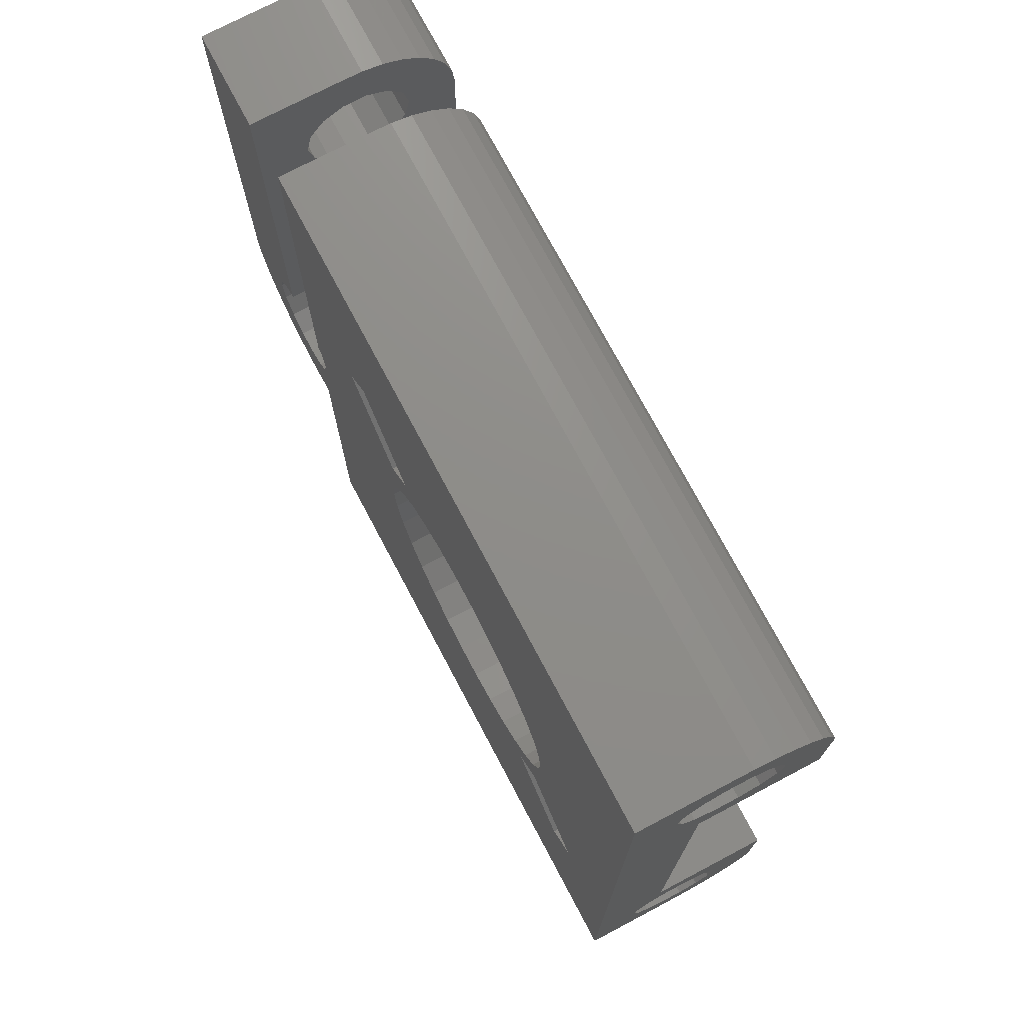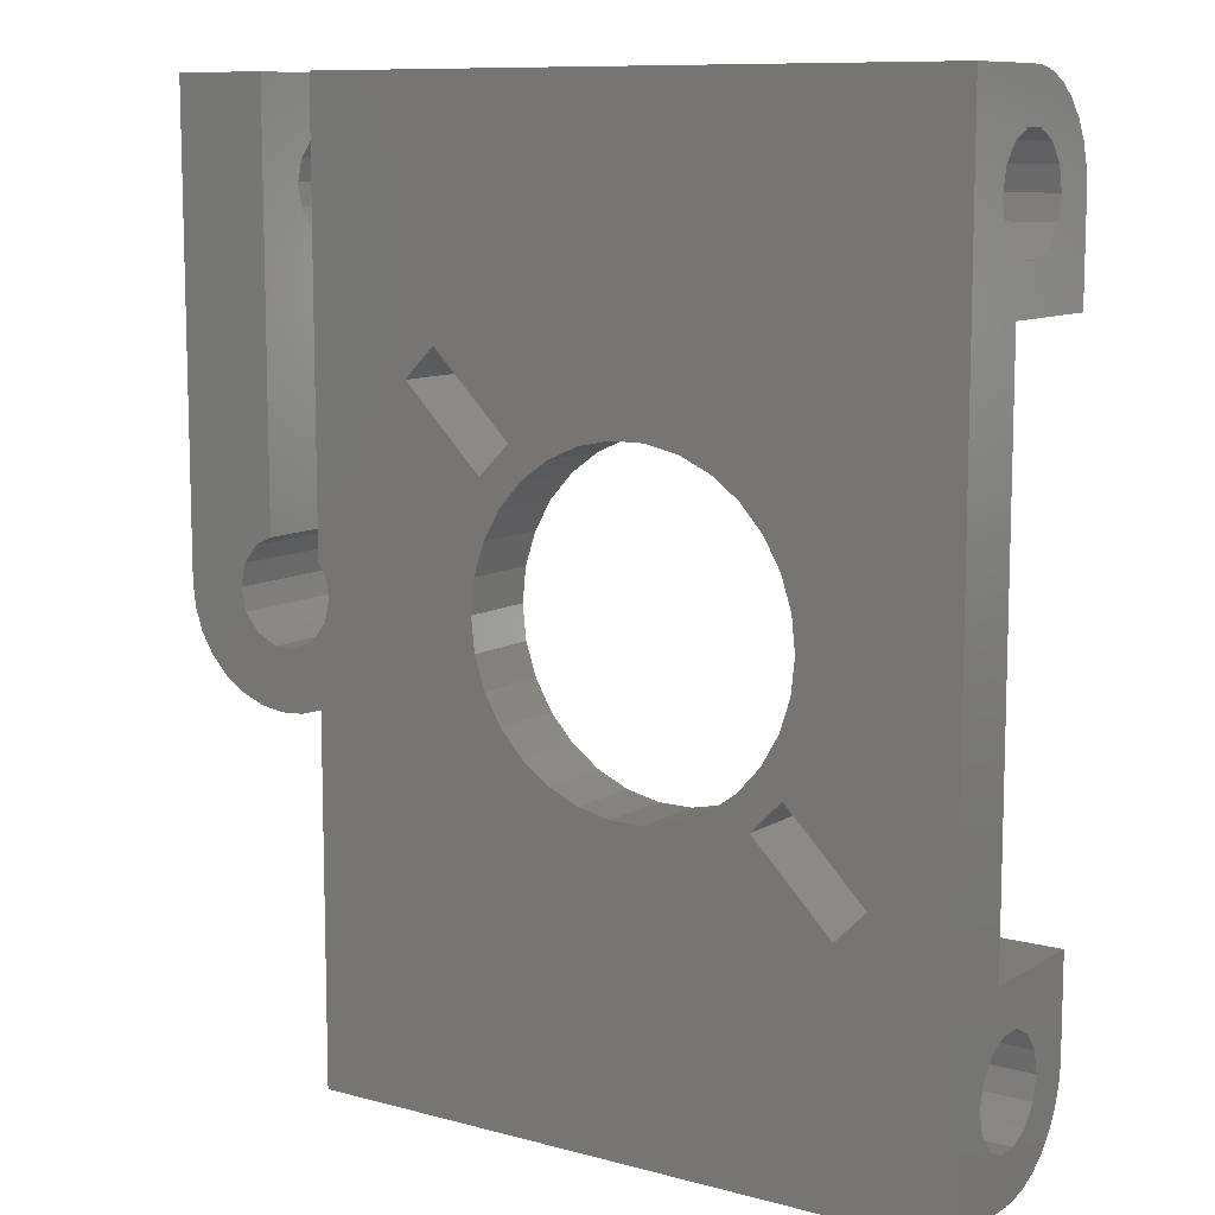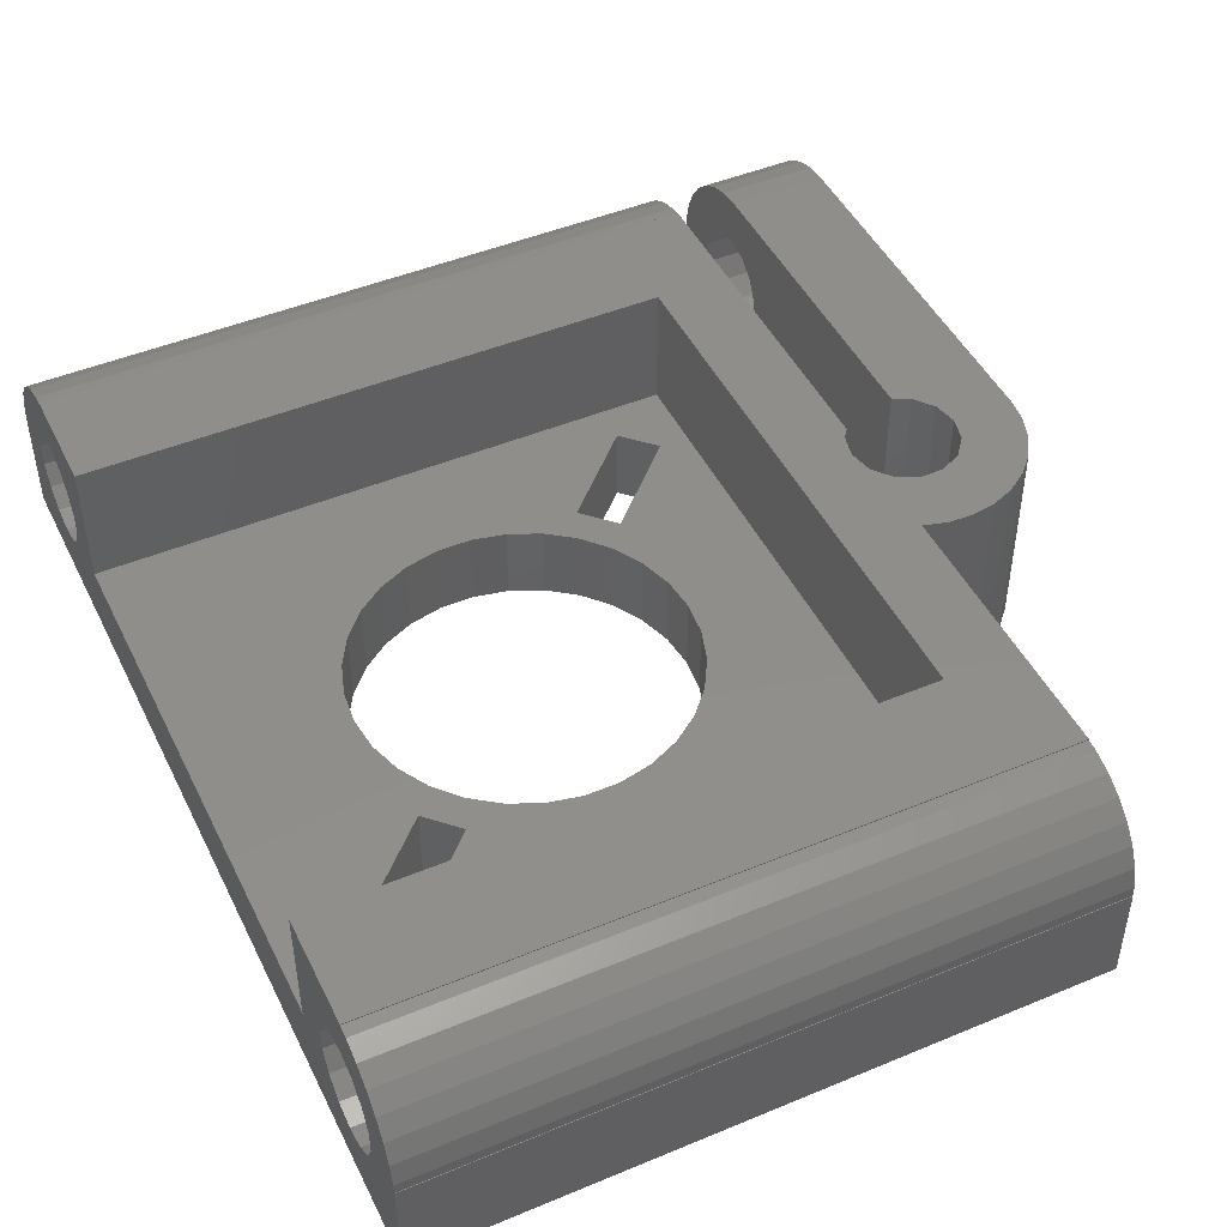
<metadata>
{"format":"stl","ext":"stl","renderer":"f3d","projection":"perspective","resolution":1024,"background":"white","views":[{"elev":74.2,"azim":-117.9,"up":"+Y"},{"elev":10.0,"azim":-145.7,"up":"+Y"},{"elev":46.7,"azim":-25.3,"up":"+Z"}]}
</metadata>
<code>
# stl→obj: 346 verts, 712 faces
v -25 -29.25 8
v -25 -27.59 7.825
v -25 -30.91 7.825
v -25 -26 7.308
v -25 -24.55 6.472
v -25 -23.3 5.353
v -25 -22.32 4
v -25 -21.64 2.472
v -25 -21.5 1.806
v -25 -21.5 0
v -25 -25.16 0.9346
v -25 -25.16 0
v -25 -25.97 2.619
v -25 -27.43 3.784
v -25 -29.25 4.2
v -25 -31.07 3.784
v -25 -32.53 2.619
v -25 -33.34 0.9346
v -25 -33.34 0
v -25 -37.21 0
v -25 -37.21 0.8362
v -25 -36.86 2.472
v -25 -36.18 4
v -25 -35.2 5.353
v -25 -33.95 6.472
v -25 -32.5 7.308
v -25 -30 7.921
v 26.75 -30.91 7.825
v 26.75 -30 7.921
v 26.75 -32.5 7.308
v 26.75 -33.95 6.472
v 26.75 -35.2 5.353
v 26.75 -36.18 4
v 26.75 -36.86 2.472
v 26.75 -37.21 0.8362
v 26.75 -37.21 -0.8362
v 26.75 -37.21 0
v -25 -37.25 0
v 26.75 -37.25 0
v -25 -37.25 -8
v -25 -33.34 -0.9346
v -25 -32.53 -2.619
v -25 -25.16 -0.9346
v -25 -21.5 -1.9
v -25 -25.97 -2.619
v -25 -31.07 -3.784
v -25 -29.25 -4.2
v -25 37.25 -8
v -25 -27.43 -3.784
v -25 25.97 -2.619
v -25 21.5 0
v -25 25.16 -0.9346
v -25 21.5 -1.9
v -25 25.16 0
v -25 27.43 -3.784
v -25 31.07 -3.784
v -25 29.25 -4.2
v -25 32.53 -2.619
v -25 33.34 -0.9346
v -25 33.34 0
v -25 37.21 0
v -25 37.25 0
v 26.75 -33.34 -0.9346
v 26.75 -33.34 0.9346
v 26.75 -32.53 2.619
v 26.75 -31.07 3.784
v 26.75 -30 4.029
v 26.75 -29.25 4.2
v 26.75 -27.43 3.784
v 26.75 -25.97 2.619
v 26.75 -25.16 0.9346
v 26.75 -25.16 -0.9346
v 26.75 -25.16 1.149e-14
v -25 -21.5 8
v 20.9 -21.5 8
v 20.9 -21.5 -1.9
v -25 -30 8
v 26.75 -30 8
v 30.49 -8.987 8
v 26.75 -8.383 8
v 28.54 -8.881 8
v 32.41 -8.672 8
v 34.22 -7.952 8
v 35.83 -6.859 8
v 37.16 -5.447 8
v 38.17 -3.779 8
v -25 21.5 8
v 20.9 21.5 8
v 26.75 29.25 8
v 30.93 -4.095 8
v 39 29.25 8
v 32.62 3.284 8
v 39 0 8
v 31.25 3.943 8
v 33.78 1.822 8
v 34.2 0 8
v 33.78 -1.822 8
v 32.62 -3.284 8
v 38.79 -1.935 8
v 26.75 2.492 8
v 26.22 1.822 8
v -25 29.25 8
v 26.75 -29.25 8
v 25.8 0 8
v 31.25 29.25 8
v 34.5 29.25 8
v 29.07 -4.095 8
v 27.38 -3.284 8
v 26.22 -1.822 8
v 26.75 -31.07 -3.784
v 26.75 -32.53 -2.619
v 26.75 -33.95 -6.472
v 26.75 -36.86 -2.472
v 26.75 -36.18 -4
v 26.75 -35.2 -5.353
v 26.75 -32.5 -7.308
v 26.75 -27.43 -3.784
v 26.75 -29.25 -4.2
v 26.75 -27.59 -7.825
v 26.75 -30.91 -7.825
v 26.75 -29.25 -8
v 26.75 -25.97 -2.619
v 26.75 -26 -7.308
v 26.75 -24.55 -6.472
v 26.75 -23.3 -5.353
v 26.75 -22.32 -4
v 26.75 -21.29 1.149e-14
v 26.75 -21.64 -2.472
v 26.75 -21.29 -0.8362
v 26.75 -37.25 -8
v 26.75 -8.383 -8
v 37.16 -5.447 -8
v 38.79 -1.935 -8
v 38.17 -3.779 -8
v 16.09 18.56 -8
v 26.75 37.25 -8
v 12.2 9.723 -8
v 9.723 12.2 -8
v 31.25 29.25 -8
v 32.62 3.284 -8
v 31.25 3.943 -8
v 18.56 16.09 -8
v 26.75 2.492 -8
v 26.22 1.822 -8
v 25.8 0 -8
v 26.22 -1.822 -8
v -9.723 -12.2 -8
v -16.09 -18.56 -8
v 27.38 -3.284 -8
v 28.54 -8.881 -8
v 34.2 0 -8
v 33.78 1.822 -8
v 29.07 -4.095 -8
v 30.93 -4.095 -8
v 30.49 -8.987 -8
v 32.62 -3.284 -8
v 32.41 -8.672 -8
v 31.25 37.25 -8
v 34.5 29.25 -8
v 39 0 -8
v 39 37.25 -8
v 33.78 -1.822 -8
v 34.22 -7.952 -8
v 35.83 -6.859 -8
v -18.56 -16.09 -8
v -12.72 -2.703 -8
v -13 0 -8
v -12.2 -9.723 -8
v -10.52 -7.641 -8
v -11.88 -5.288 -8
v -4.017 -12.36 -8
v -6.5 -11.26 -8
v -8.699 -9.661 -8
v 1.359 -12.93 -8
v -1.359 -12.93 -8
v 8.699 -9.661 -8
v 6.5 -11.26 -8
v 4.017 -12.36 -8
v -10.52 7.641 -8
v -8.699 9.661 -8
v -6.5 11.26 -8
v 10.52 -7.641 -8
v -4.017 12.36 -8
v 11.88 -5.288 -8
v 12.72 -2.703 -8
v -1.359 12.93 -8
v 13 0 -8
v 1.359 12.93 -8
v 12.72 2.703 -8
v 11.88 5.288 -8
v 4.017 12.36 -8
v 10.52 7.641 -8
v 6.5 11.26 -8
v 8.699 9.661 -8
v -11.88 5.288 -8
v -12.72 2.703 -8
v 26.75 37.25 0
v 26.75 37.21 0
v -25 30.91 7.825
v -25 27.59 7.825
v -25 32.5 7.308
v -25 33.95 6.472
v -25 35.2 5.353
v -25 36.18 4
v -25 36.86 2.472
v -25 37.21 0.8362
v -25 33.34 0.9346
v -25 32.53 2.619
v -25 31.07 3.784
v -25 29.25 4.2
v -25 27.43 3.784
v -25 25.97 2.619
v -25 25.16 0.9346
v -25 21.5 1.806
v -25 21.64 2.472
v -25 22.32 4
v -25 23.3 5.353
v -25 24.55 6.472
v -25 26 7.308
v 26.75 37.21 0.8362
v 26.75 33.34 -0.9346
v 26.75 33.34 0.9346
v 26.75 32.53 -2.619
v 26.75 31.07 -3.784
v 26.75 29.25 -4.2
v 26.75 27.43 -3.784
v 26.75 25.97 -2.619
v 26.75 25.16 -0.9346
v 26.75 25.16 0.9346
v 20.9 21.5 -1.9
v -4.017 12.36 -1.9
v 12.72 -2.703 -1.9
v 11.88 -5.288 -1.9
v -18.56 -16.09 -1.9
v 16.09 18.56 -1.9
v 18.56 16.09 -1.9
v -12.2 -9.723 -1.9
v -9.723 -12.2 -1.9
v -16.09 -18.56 -1.9
v -13 0 -1.9
v -12.72 2.703 -1.9
v -11.88 5.288 -1.9
v 6.5 -11.26 -1.9
v 4.017 -12.36 -1.9
v -10.52 7.641 -1.9
v -6.5 -11.26 -1.9
v -8.699 -9.661 -1.9
v -8.699 9.661 -1.9
v -6.5 11.26 -1.9
v -1.359 12.93 -1.9
v 1.359 12.93 -1.9
v 12.72 2.703 -1.9
v 13 0 -1.9
v 4.017 12.36 -1.9
v 10.52 -7.641 -1.9
v 9.723 12.2 -1.9
v 6.5 11.26 -1.9
v 11.88 5.288 -1.9
v 8.699 -9.661 -1.9
v -4.017 -12.36 -1.9
v 1.359 -12.93 -1.9
v 12.2 9.723 -1.9
v 8.699 9.661 -1.9
v 10.52 7.641 -1.9
v -1.359 -12.93 -1.9
v -10.52 -7.641 -1.9
v -11.88 -5.288 -1.9
v -12.72 -2.703 -1.9
v 26.75 27.43 3.784
v 26.75 29.25 4.2
v 26.75 31.07 3.784
v 26.75 32.53 2.619
v 26.75 36.86 2.472
v 26.75 35.2 5.353
v 26.75 36.18 4
v 26.75 33.95 6.472
v 26.75 32.5 7.308
v 26.75 30.91 7.825
v 26.75 30 7.921
v 26.75 30 8
v 26.75 25.97 2.619
v 31.25 30.91 7.825
v 31.25 32.5 7.308
v 31.25 33.95 6.472
v 31.25 35.2 5.353
v 31.25 36.18 4
v 31.25 31.07 3.784
v 31.25 36.86 2.472
v 31.25 32.53 2.619
v 31.25 37.21 0.8362
v 31.25 33.34 0.9346
v 31.25 37.21 0
v 31.25 37.25 0
v 31.25 27.43 -3.784
v 31.25 33.34 -0.9346
v 31.25 25.16 0.9346
v 31.25 25.16 -0.9346
v 31.25 31.07 -3.784
v 31.25 29.25 -4.2
v 31.25 25.97 -2.619
v 31.25 32.53 -2.619
v 31.25 25.97 2.619
v 31.25 27.43 3.784
v 31.25 29.25 4.2
v 39 30.91 7.825
v 39 31.07 3.784
v 39 29.25 4.2
v 39 32.53 2.619
v 39 33.34 0.9346
v 39 36.18 -4
v 39 33.95 -6.472
v 39 33.34 -0.9346
v 39 30.91 -7.825
v 39 32.53 -2.619
v 39 27.59 -7.825
v 39 31.07 -3.784
v 39 24.55 -6.472
v 39 29.25 -4.2
v 39 21.64 -2.472
v 39 27.43 -3.784
v 39 21.29 9.992e-16
v 39 25.97 -2.619
v 39 25.16 -0.9346
v 39 25.16 9.992e-16
v 39 21.29 -0.8362
v 39 22.32 -4
v 39 23.3 -5.353
v 39 26 -7.308
v 39 29.25 -8
v 39 32.5 -7.308
v 39 35.2 -5.353
v 39 36.86 -2.472
v 39 37.21 -0.8362
v 39 37.21 0.8362
v 39 36.86 2.472
v 39 36.18 4
v 39 35.2 5.353
v 39 33.95 6.472
v 39 32.5 7.308
v 39 37.25 0
v 39 37.21 0
v 39 25.16 0.9346
v 39 27.43 3.784
v 39 25.97 2.619
v -25 30 7.921
v -25 30 8
f 1 2 3
f 3 2 4
f 3 4 5
f 3 5 6
f 3 6 7
f 3 7 8
f 3 8 9
f 3 9 10
f 11 10 12
f 13 10 11
f 3 10 13
f 3 13 14
f 3 15 16
f 16 17 3
f 17 18 3
f 18 19 20
f 18 20 3
f 3 20 21
f 3 21 22
f 3 22 23
f 3 23 24
f 3 24 25
f 3 25 26
f 15 3 14
f 27 1 3
f 28 29 3
f 29 27 3
f 28 3 26
f 30 28 26
f 30 26 25
f 31 30 25
f 31 25 24
f 32 31 24
f 32 24 23
f 33 32 23
f 33 23 22
f 34 33 22
f 34 22 21
f 35 34 21
f 35 21 20
f 36 35 37
f 37 35 20
f 20 38 39
f 37 20 39
f 40 38 41
f 40 41 42
f 43 44 45
f 40 42 46
f 40 46 47
f 40 47 48
f 45 48 49
f 44 48 45
f 44 12 10
f 44 43 12
f 49 48 47
f 50 51 52
f 50 53 51
f 52 51 54
f 55 53 50
f 56 48 57
f 48 53 55
f 48 55 57
f 48 56 58
f 58 59 48
f 59 60 48
f 48 60 61
f 48 61 62
f 41 38 20
f 41 20 19
f 53 48 44
f 63 41 64
f 64 41 19
f 64 19 18
f 64 18 65
f 65 18 17
f 65 17 66
f 66 17 16
f 16 67 66
f 68 67 16
f 68 16 15
f 69 68 14
f 14 68 15
f 70 69 13
f 13 69 14
f 11 71 70
f 13 11 70
f 12 43 72
f 71 12 73
f 73 12 72
f 11 12 71
f 74 75 9
f 9 75 76
f 10 76 44
f 9 76 10
f 1 74 2
f 8 74 9
f 7 74 8
f 6 74 7
f 5 74 6
f 4 74 5
f 2 74 4
f 1 77 78
f 79 80 81
f 82 80 79
f 83 80 82
f 84 80 83
f 85 80 84
f 86 80 85
f 75 74 1
f 87 88 89
f 90 80 86
f 91 92 93
f 91 94 92
f 95 96 93
f 96 97 93
f 93 98 99
f 98 90 99
f 100 89 88
f 97 98 93
f 92 95 93
f 88 101 100
f 102 87 89
f 1 103 75
f 90 86 99
f 88 104 101
f 80 103 78
f 80 75 103
f 103 1 78
f 105 91 106
f 105 94 91
f 107 80 90
f 108 80 107
f 109 80 108
f 104 80 109
f 88 80 104
f 88 75 80
f 1 27 77
f 77 27 29
f 78 77 29
f 67 78 29
f 67 29 28
f 31 67 30
f 30 67 28
f 110 111 112
f 32 67 31
f 33 67 32
f 34 67 33
f 66 67 34
f 65 66 35
f 64 65 36
f 63 113 114
f 111 63 115
f 63 64 113
f 110 112 116
f 117 118 119
f 118 120 121
f 122 123 124
f 72 122 125
f 122 117 123
f 118 110 120
f 126 73 125
f 73 72 125
f 125 122 124
f 123 117 119
f 119 118 121
f 120 110 116
f 112 111 115
f 115 63 114
f 113 64 36
f 36 65 35
f 35 66 34
f 127 128 129
f 127 126 128
f 127 73 126
f 121 130 131
f 126 125 131
f 121 120 130
f 69 70 80
f 78 68 80
f 78 67 68
f 127 129 131
f 80 127 131
f 80 70 127
f 129 128 131
f 120 116 130
f 128 126 131
f 125 124 131
f 124 123 131
f 116 112 130
f 123 119 131
f 119 121 131
f 115 130 112
f 114 130 115
f 113 130 114
f 36 130 113
f 39 130 36
f 68 69 80
f 71 127 70
f 73 127 71
f 36 37 39
f 38 40 130
f 39 38 130
f 132 133 134
f 135 48 136
f 137 48 138
f 139 140 141
f 142 143 144
f 130 145 146
f 147 130 148
f 131 149 150
f 139 151 152
f 150 153 154
f 155 156 157
f 139 152 140
f 158 159 139
f 151 139 159
f 132 160 133
f 159 158 161
f 159 161 151
f 151 161 160
f 157 162 151
f 157 151 163
f 151 160 132
f 151 132 164
f 151 164 163
f 156 162 157
f 150 154 155
f 154 156 155
f 149 153 150
f 40 48 165
f 40 165 148
f 40 148 130
f 166 48 167
f 165 48 168
f 168 48 166
f 168 166 147
f 169 147 170
f 166 170 147
f 171 130 172
f 147 169 173
f 147 173 130
f 173 172 130
f 174 130 175
f 171 175 130
f 138 48 135
f 176 130 177
f 174 178 130
f 179 48 180
f 178 177 130
f 180 48 181
f 130 176 145
f 176 182 145
f 181 48 183
f 182 184 145
f 184 185 145
f 183 48 186
f 185 187 145
f 186 48 188
f 187 189 145
f 189 190 145
f 188 48 191
f 190 192 145
f 193 48 194
f 192 194 145
f 191 48 193
f 195 48 179
f 196 48 195
f 167 48 196
f 142 144 145
f 194 48 137
f 194 137 145
f 142 145 137
f 143 142 136
f 142 135 136
f 131 130 146
f 149 131 146
f 48 62 136
f 136 62 197
f 62 61 198
f 197 62 198
f 102 199 200
f 200 199 201
f 200 201 202
f 200 202 203
f 200 203 204
f 200 204 205
f 200 205 206
f 200 206 61
f 207 61 60
f 208 61 207
f 200 61 208
f 200 208 209
f 200 210 211
f 211 212 200
f 212 213 200
f 213 54 51
f 213 51 200
f 200 51 214
f 200 214 215
f 200 215 216
f 200 216 217
f 200 217 218
f 200 218 219
f 210 200 209
f 206 220 61
f 61 220 198
f 60 59 221
f 207 60 222
f 222 60 221
f 223 221 59
f 58 223 59
f 224 223 58
f 56 224 58
f 225 224 56
f 57 225 56
f 226 225 57
f 55 226 57
f 227 226 55
f 50 227 55
f 227 50 228
f 228 50 52
f 228 52 229
f 229 52 54
f 229 54 213
f 51 53 230
f 214 51 88
f 88 51 230
f 87 214 88
f 231 230 53
f 232 233 76
f 44 234 53
f 235 236 230
f 234 237 53
f 238 76 237
f 44 239 234
f 44 76 239
f 237 240 53
f 240 241 53
f 241 242 53
f 243 244 76
f 242 245 53
f 246 247 237
f 248 249 53
f 249 231 53
f 250 251 230
f 252 253 76
f 254 230 251
f 235 230 254
f 233 255 76
f 256 235 257
f 253 232 76
f 76 258 252
f 255 259 76
f 231 250 230
f 260 246 237
f 261 76 244
f 262 263 264
f 265 76 261
f 260 76 265
f 237 76 260
f 262 256 263
f 237 247 266
f 237 266 267
f 237 268 240
f 237 267 268
f 263 256 257
f 257 235 254
f 236 262 258
f 76 236 258
f 76 230 236
f 258 262 264
f 238 239 76
f 245 248 53
f 259 243 76
f 122 72 43
f 45 122 43
f 117 122 45
f 49 117 45
f 118 117 49
f 47 118 49
f 110 118 47
f 46 110 47
f 111 110 46
f 42 111 46
f 111 42 63
f 63 42 41
f 88 230 75
f 75 230 76
f 214 87 215
f 200 87 102
f 219 87 200
f 218 87 219
f 217 87 218
f 216 87 217
f 215 87 216
f 226 143 136
f 269 270 100
f 226 227 100
f 197 198 136
f 222 221 198
f 271 272 273
f 274 100 275
f 276 100 274
f 277 100 276
f 278 100 277
f 279 100 278
f 89 100 279
f 280 89 279
f 225 226 136
f 229 100 228
f 224 225 136
f 281 269 100
f 229 281 100
f 272 222 220
f 275 270 273
f 275 100 270
f 270 271 273
f 273 272 220
f 198 221 136
f 221 223 136
f 223 224 136
f 100 143 226
f 228 100 227
f 198 220 222
f 143 100 101
f 144 143 101
f 144 101 104
f 145 144 104
f 104 109 146
f 145 104 146
f 109 108 149
f 146 109 149
f 107 153 108
f 108 153 149
f 90 154 107
f 107 154 153
f 98 156 90
f 90 156 154
f 97 162 98
f 98 162 156
f 96 151 97
f 97 151 162
f 96 95 151
f 151 95 152
f 95 92 152
f 152 92 140
f 140 92 94
f 141 140 94
f 94 105 282
f 94 282 283
f 94 283 284
f 94 284 285
f 94 285 286
f 287 286 288
f 289 288 290
f 291 290 292
f 292 293 158
f 294 158 139
f 94 139 141
f 291 292 295
f 296 297 94
f 298 158 299
f 94 300 139
f 299 158 294
f 300 294 139
f 292 158 298
f 292 298 301
f 292 301 295
f 302 94 303
f 289 290 291
f 287 288 289
f 304 286 287
f 303 94 304
f 94 286 304
f 302 296 94
f 300 94 297
f 282 105 106
f 305 282 91
f 91 282 106
f 306 305 307
f 308 305 306
f 309 305 308
f 310 305 309
f 311 309 312
f 313 312 314
f 315 314 316
f 317 316 318
f 319 318 320
f 321 320 322
f 321 322 323
f 321 323 324
f 325 320 321
f 319 320 325
f 326 318 319
f 327 318 326
f 317 318 327
f 328 316 317
f 315 316 328
f 329 314 315
f 313 314 329
f 330 312 313
f 311 312 330
f 331 309 311
f 310 309 331
f 332 305 310
f 333 305 332
f 334 305 333
f 335 305 334
f 336 305 335
f 337 305 336
f 338 305 337
f 339 305 338
f 91 307 305
f 329 160 161
f 329 315 160
f 340 341 161
f 341 333 161
f 333 332 161
f 332 310 161
f 310 331 161
f 331 311 161
f 330 313 161
f 313 329 161
f 315 328 160
f 317 327 93
f 317 160 328
f 93 160 317
f 93 327 326
f 93 326 319
f 321 324 93
f 324 342 93
f 343 93 344
f 307 93 343
f 91 93 307
f 325 321 93
f 311 330 161
f 319 325 93
f 342 344 93
f 99 133 160
f 93 99 160
f 86 134 133
f 99 86 133
f 85 132 134
f 86 85 134
f 84 164 132
f 85 84 132
f 83 163 164
f 84 83 164
f 82 157 163
f 83 82 163
f 79 155 157
f 82 79 157
f 81 150 155
f 79 81 155
f 80 131 150
f 81 80 150
f 158 293 161
f 161 293 340
f 239 148 234
f 234 148 165
f 168 237 234
f 165 168 234
f 147 238 237
f 168 147 237
f 238 147 239
f 239 147 148
f 196 241 240
f 167 196 240
f 240 268 166
f 167 240 166
f 195 242 241
f 196 195 241
f 179 245 242
f 195 179 242
f 180 248 245
f 179 180 245
f 181 249 248
f 180 181 248
f 183 231 249
f 181 183 249
f 186 250 231
f 183 186 231
f 188 251 250
f 186 188 250
f 191 254 251
f 188 191 251
f 193 257 254
f 191 193 254
f 194 263 257
f 193 194 257
f 264 263 192
f 192 263 194
f 258 264 190
f 190 264 192
f 252 258 189
f 189 258 190
f 253 252 187
f 187 252 189
f 253 187 232
f 232 187 185
f 232 185 233
f 233 185 184
f 233 184 255
f 255 184 182
f 255 182 259
f 259 182 176
f 259 176 243
f 243 176 177
f 243 177 244
f 244 177 178
f 244 178 261
f 261 178 174
f 261 174 265
f 265 174 175
f 265 175 260
f 260 175 171
f 260 171 246
f 246 171 172
f 246 172 247
f 247 172 173
f 266 247 173
f 169 266 173
f 267 266 169
f 170 267 169
f 268 267 170
f 166 268 170
f 262 137 256
f 256 137 138
f 135 235 256
f 138 135 256
f 142 236 235
f 135 142 235
f 236 142 262
f 262 142 137
f 229 213 281
f 281 213 212
f 281 212 269
f 269 212 211
f 269 211 270
f 270 211 210
f 271 270 209
f 209 270 210
f 272 271 208
f 208 271 209
f 207 222 272
f 208 207 272
f 205 273 206
f 206 273 220
f 204 275 205
f 205 275 273
f 203 274 204
f 204 274 275
f 203 202 276
f 274 203 276
f 202 201 277
f 276 202 277
f 201 199 278
f 277 201 278
f 345 279 199
f 199 102 345
f 278 199 279
f 346 102 89
f 280 346 89
f 345 346 279
f 279 346 280
f 293 292 341
f 340 293 341
f 292 290 341
f 341 290 334
f 341 334 333
f 288 335 290
f 290 335 334
f 286 336 288
f 288 336 335
f 285 337 286
f 286 337 336
f 285 284 338
f 337 285 338
f 284 283 339
f 338 284 339
f 283 282 305
f 339 283 305
f 342 324 296
f 296 324 323
f 296 323 297
f 322 300 323
f 323 300 297
f 344 342 302
f 302 342 296
f 343 344 303
f 303 344 302
f 307 343 304
f 304 343 303
f 306 307 287
f 287 307 304
f 308 306 289
f 289 306 287
f 291 309 308
f 289 291 308
f 312 309 291
f 295 312 291
f 314 312 295
f 301 314 295
f 316 314 301
f 298 316 301
f 318 316 298
f 299 318 298
f 320 318 299
f 294 320 299
f 322 320 294
f 300 322 294
f 345 102 346

</code>
